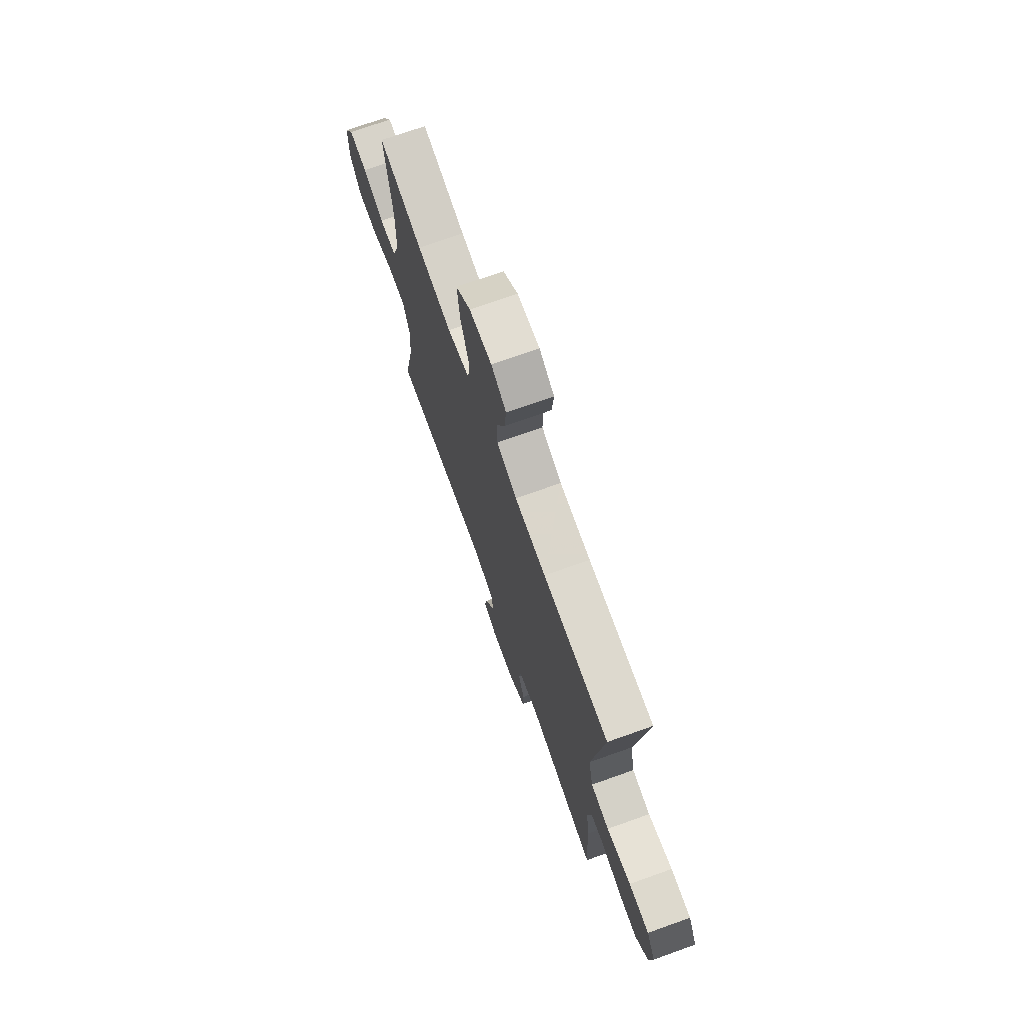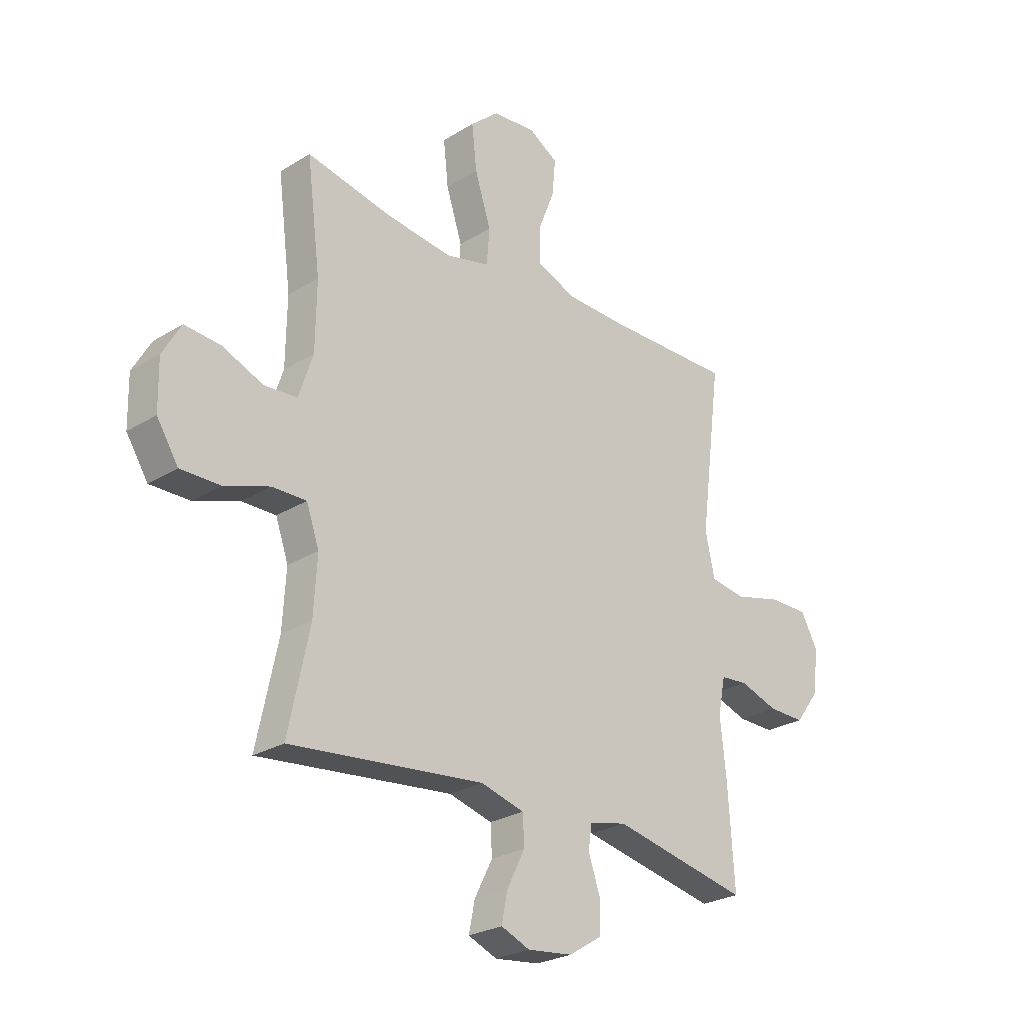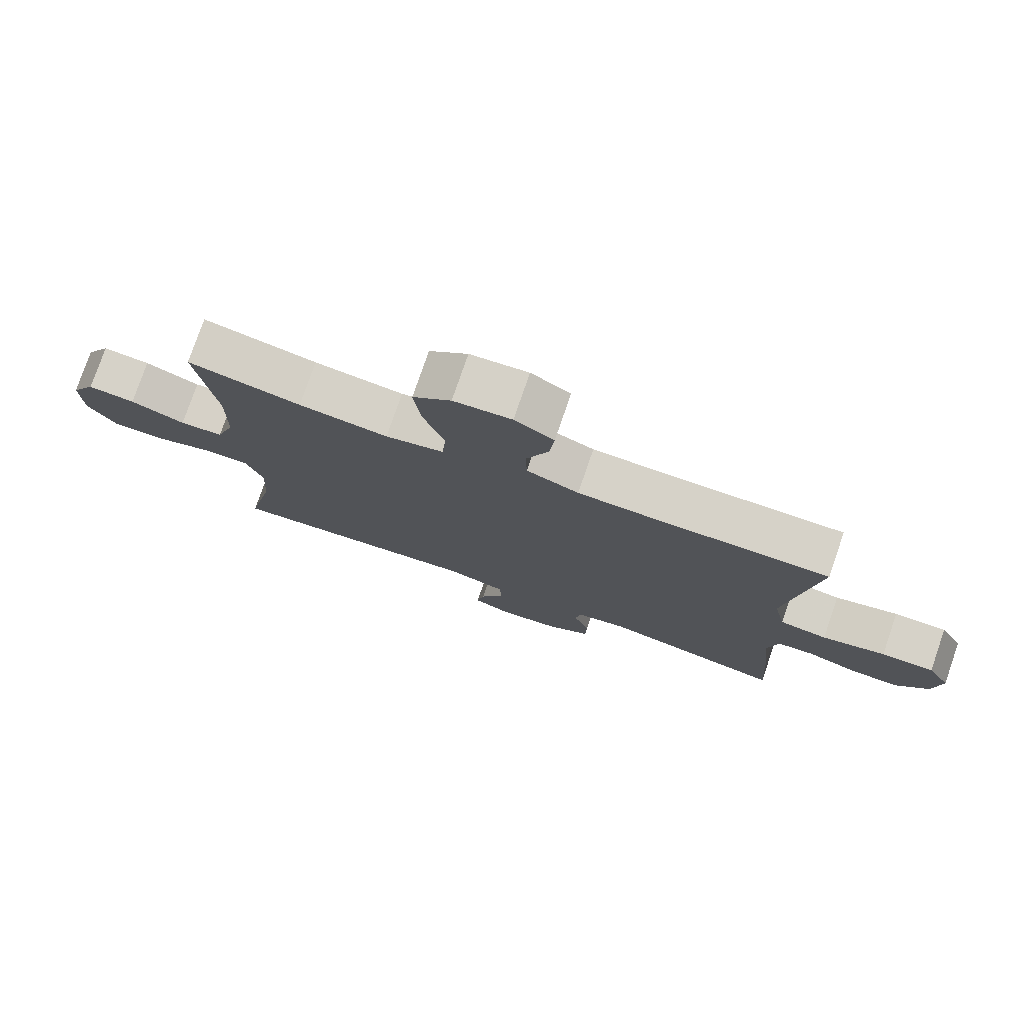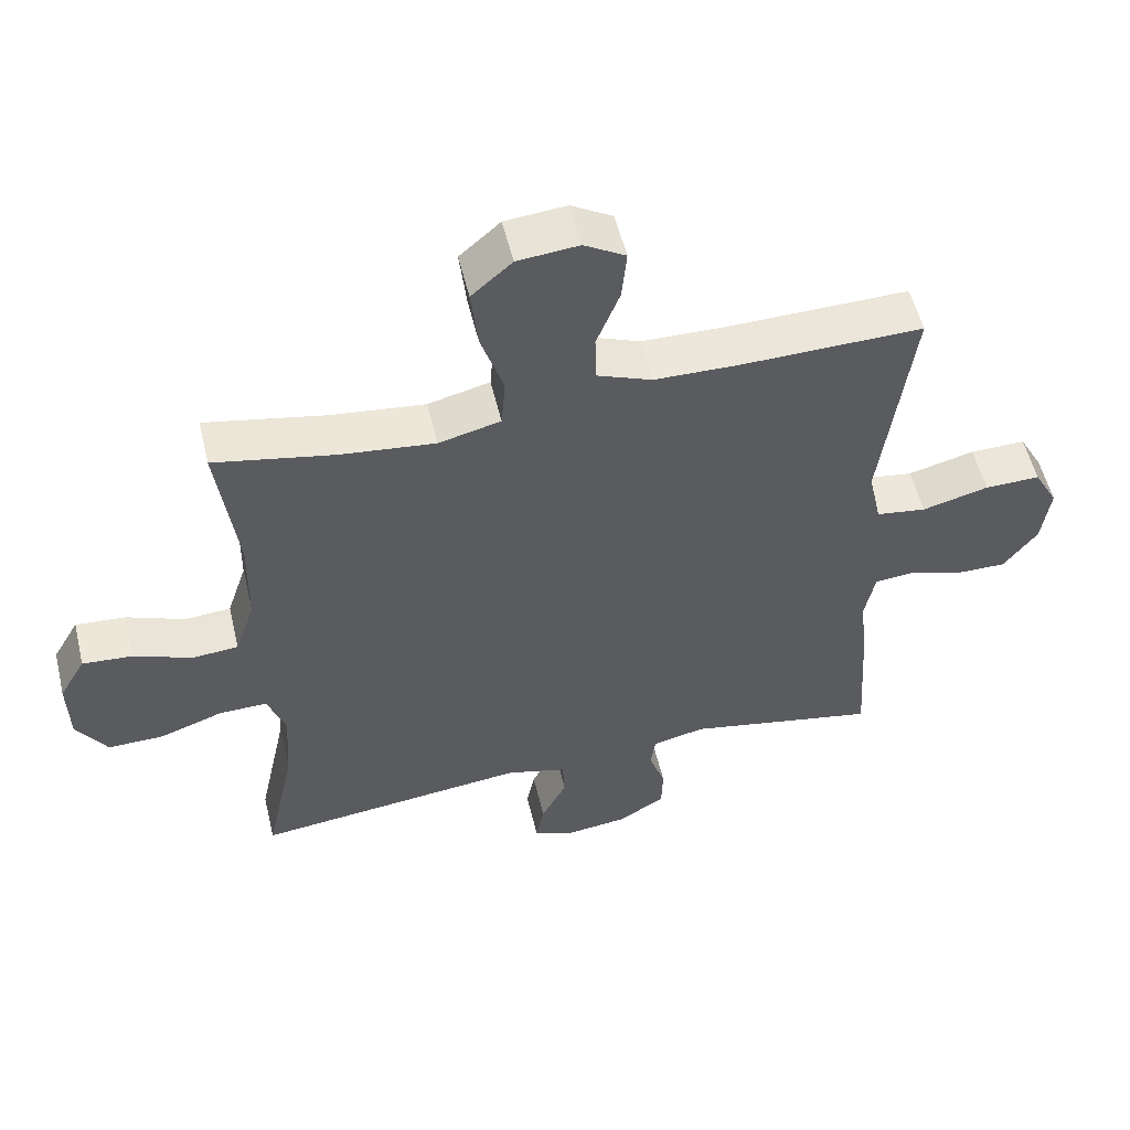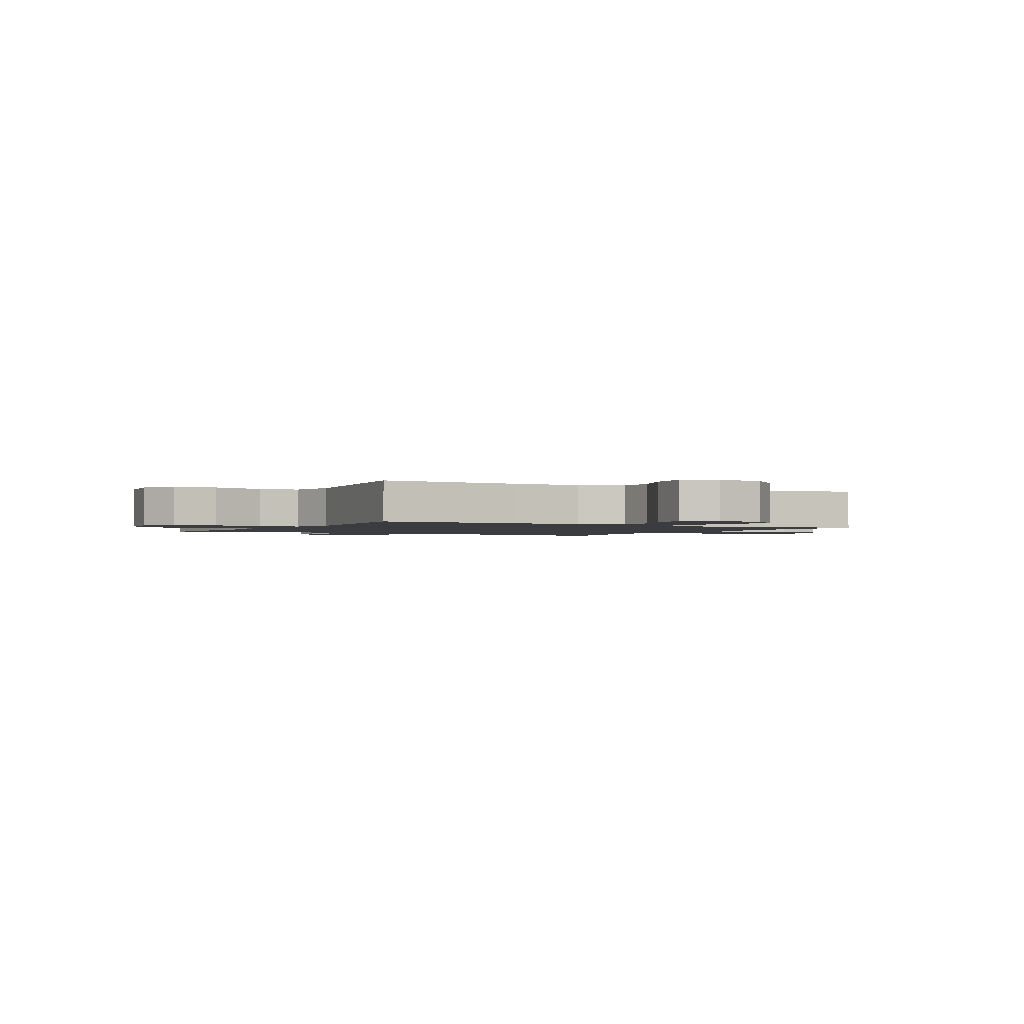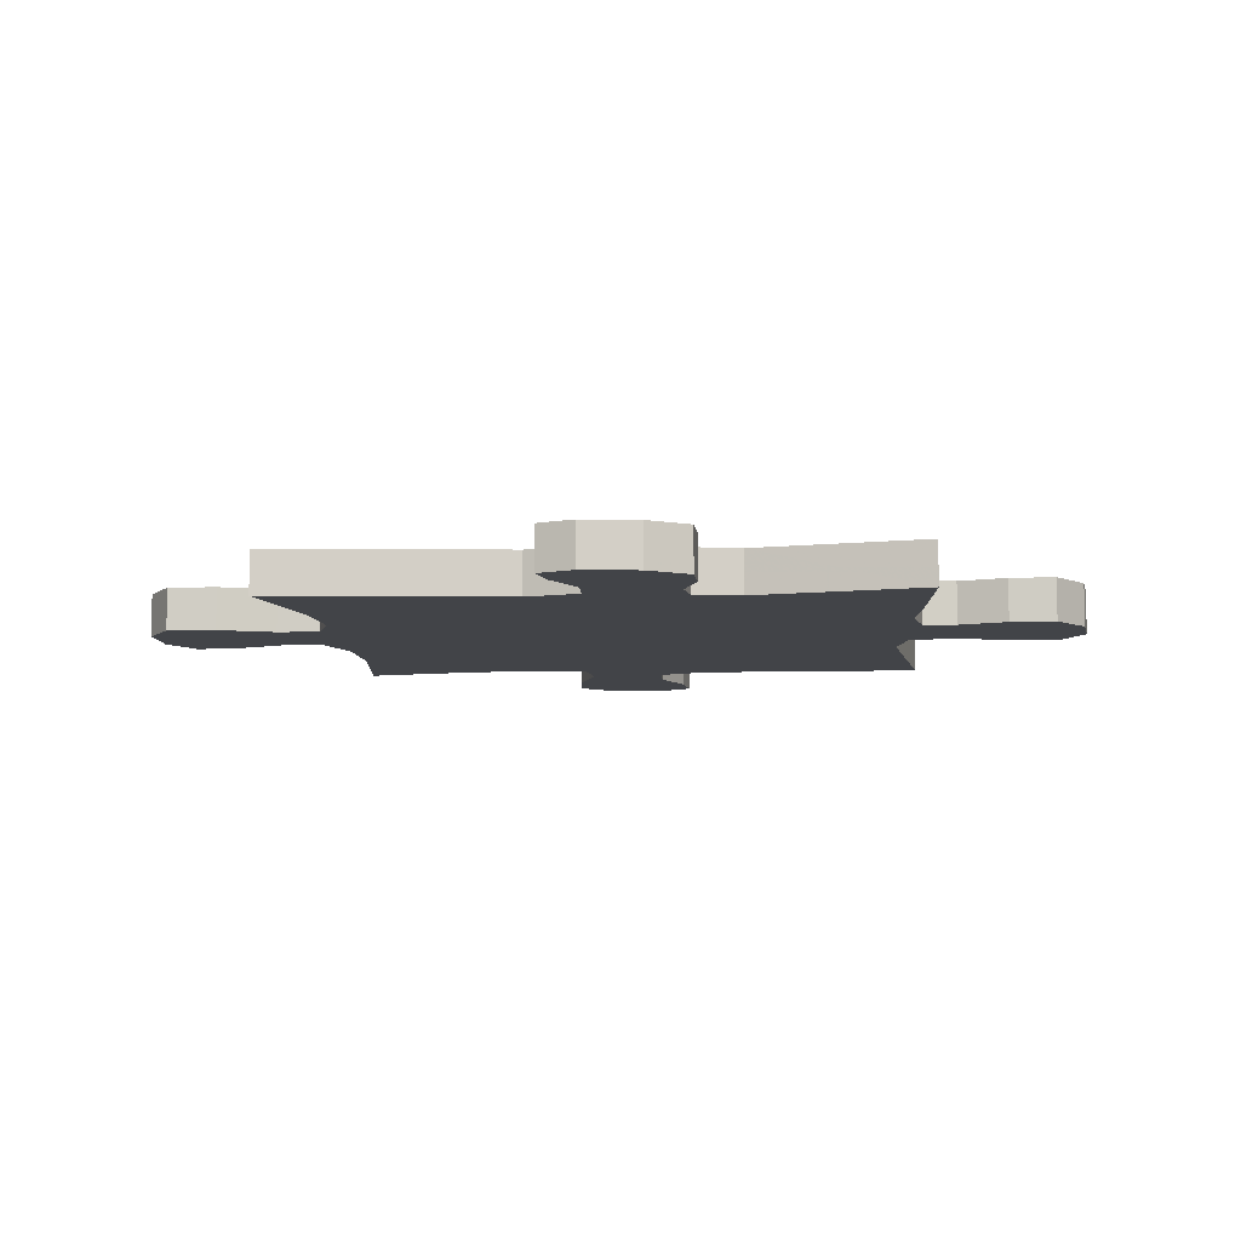
<metadata>
{"format":"obj","ext":"obj","renderer":"f3d","projection":"perspective","resolution":1024,"background":"white","views":[{"elev":72.5,"azim":-109.6,"up":"+Z"},{"elev":-26.0,"azim":134.3,"up":"+Z"},{"elev":77.5,"azim":-161.0,"up":"+Z"},{"elev":54.8,"azim":166.5,"up":"+Z"},{"elev":-1.7,"azim":-29.2,"up":"+Y"},{"elev":-8.0,"azim":-175.2,"up":"+Y"}]}
</metadata>
<code>
v 0.5 0.07 -0.5
v 0.103 0.07 -0.457
v 0.014 0.07 -0.481
v 0.011 0.07 -0.54
v 0.048 0.07 -0.613
v 0.06 0.07 -0.673
v 0.001 0.07 -0.697
v -0.091 0.07 -0.686
v -0.158 0.07 -0.644
v -0.16 0.07 -0.579
v -0.136 0.07 -0.51
v -0.143 0.07 -0.46
v -0.22 0.07 -0.443
v -0.5 0.07 -0.5
v -0.487 0.07 -0.299
v -0.475 0.07 -0.184
v -0.49 0.07 -0.109
v -0.546 0.07 -0.104
v -0.625 0.07 -0.13
v -0.7 0.07 -0.131
v -0.749 0.07 -0.066
v -0.761 0.07 0.025
v -0.726 0.07 0.089
v -0.645 0.07 0.088
v -0.548 0.07 0.063
v -0.475 0.07 0.074
v -0.456 0.07 0.162
v -0.473 0.07 0.293
v -0.5 0.07 0.5
v -0.237 0.07 0.496
v -0.113 0.07 0.499
v -0.033 0.07 0.531
v -0.031 0.07 0.602
v -0.065 0.07 0.689
v -0.072 0.07 0.763
v -0.012 0.07 0.799
v 0.077 0.07 0.791
v 0.136 0.07 0.739
v 0.126 0.07 0.647
v 0.093 0.07 0.545
v 0.099 0.07 0.471
v 0.189 0.07 0.449
v 0.326 0.07 0.465
v 0.5 0.07 0.5
v 0.472 0.07 0.281
v 0.474 0.07 0.145
v 0.503 0.07 0.057
v 0.57 0.07 0.052
v 0.654 0.07 0.086
v 0.727 0.07 0.092
v 0.765 0.07 0.026
v 0.763 0.07 -0.073
v 0.719 0.07 -0.142
v 0.638 0.07 -0.141
v 0.546 0.07 -0.109
v 0.476 0.07 -0.108
v 0.45 0.07 -0.182
v 0.457 0.07 -0.297
v 0.5 0 -0.5
v 0.103 0 -0.457
v 0.014 0 -0.481
v 0.011 0 -0.54
v 0.048 0 -0.613
v 0.06 0 -0.673
v 0.001 0 -0.697
v -0.091 0 -0.686
v -0.158 0 -0.644
v -0.16 0 -0.579
v -0.136 0 -0.51
v -0.143 0 -0.46
v -0.22 0 -0.443
v -0.5 0 -0.5
v -0.487 0 -0.299
v -0.475 0 -0.184
v -0.49 0 -0.109
v -0.546 0 -0.104
v -0.625 0 -0.13
v -0.7 0 -0.131
v -0.749 0 -0.066
v -0.761 0 0.025
v -0.726 0 0.089
v -0.645 0 0.088
v -0.548 0 0.063
v -0.475 0 0.074
v -0.456 0 0.162
v -0.473 0 0.293
v -0.5 0 0.5
v -0.237 0 0.496
v -0.113 0 0.499
v -0.033 0 0.531
v -0.031 0 0.602
v -0.065 0 0.689
v -0.072 0 0.763
v -0.012 0 0.799
v 0.077 0 0.791
v 0.136 0 0.739
v 0.126 0 0.647
v 0.093 0 0.545
v 0.099 0 0.471
v 0.189 0 0.449
v 0.326 0 0.465
v 0.5 0 0.5
v 0.472 0 0.281
v 0.474 0 0.145
v 0.503 0 0.057
v 0.57 0 0.052
v 0.654 0 0.086
v 0.727 0 0.092
v 0.765 0 0.026
v 0.763 0 -0.073
v 0.719 0 -0.142
v 0.638 0 -0.141
v 0.546 0 -0.109
v 0.476 0 -0.108
v 0.45 0 -0.182
v 0.457 0 -0.297
f 52 53 54 55
f 52 55 56
f 51 52 56
f 48 49 50 51
f 47 48 51 56
f 46 47 56 57
f 43 44 45
f 42 43 45 46
f 41 42 46 57
f 37 38 39 40
f 35 36 37 40
f 33 34 35 40
f 32 33 40 41
f 31 32 41 57
f 28 29 30
f 27 28 30 31
f 26 27 31 57
f 22 23 24 25
f 18 19 20 21
f 17 18 21 22
f 13 14 15 16
f 12 13 16 17
f 8 9 10 11
f 8 11 12
f 7 8 12
f 4 5 6 7
f 3 4 7 12
f 2 3 12 17
f 58 1 2 17
f 25 26 57 58
f 17 22 25 58
f 113 112 111 110
f 114 113 110
f 114 110 109
f 109 108 107 106
f 114 109 106 105
f 115 114 105 104
f 103 102 101
f 104 103 101 100
f 115 104 100 99
f 98 97 96 95
f 98 95 94 93
f 98 93 92 91
f 99 98 91 90
f 115 99 90 89
f 88 87 86
f 89 88 86 85
f 115 89 85 84
f 83 82 81 80
f 79 78 77 76
f 80 79 76 75
f 74 73 72 71
f 75 74 71 70
f 69 68 67 66
f 70 69 66
f 70 66 65
f 65 64 63 62
f 70 65 62 61
f 75 70 61 60
f 75 60 59 116
f 116 115 84 83
f 116 83 80 75
f 1 59 60 2
f 2 60 61 3
f 3 61 62 4
f 4 62 63 5
f 5 63 64 6
f 6 64 65 7
f 7 65 66 8
f 8 66 67 9
f 9 67 68 10
f 10 68 69 11
f 11 69 70 12
f 12 70 71 13
f 13 71 72 14
f 14 72 73 15
f 15 73 74 16
f 16 74 75 17
f 17 75 76 18
f 18 76 77 19
f 19 77 78 20
f 20 78 79 21
f 21 79 80 22
f 22 80 81 23
f 23 81 82 24
f 24 82 83 25
f 25 83 84 26
f 26 84 85 27
f 27 85 86 28
f 28 86 87 29
f 29 87 88 30
f 30 88 89 31
f 31 89 90 32
f 32 90 91 33
f 33 91 92 34
f 34 92 93 35
f 35 93 94 36
f 36 94 95 37
f 37 95 96 38
f 38 96 97 39
f 39 97 98 40
f 40 98 99 41
f 41 99 100 42
f 42 100 101 43
f 43 101 102 44
f 44 102 103 45
f 45 103 104 46
f 46 104 105 47
f 47 105 106 48
f 48 106 107 49
f 49 107 108 50
f 50 108 109 51
f 51 109 110 52
f 52 110 111 53
f 53 111 112 54
f 54 112 113 55
f 55 113 114 56
f 56 114 115 57
f 57 115 116 58
f 58 116 59 1

</code>
